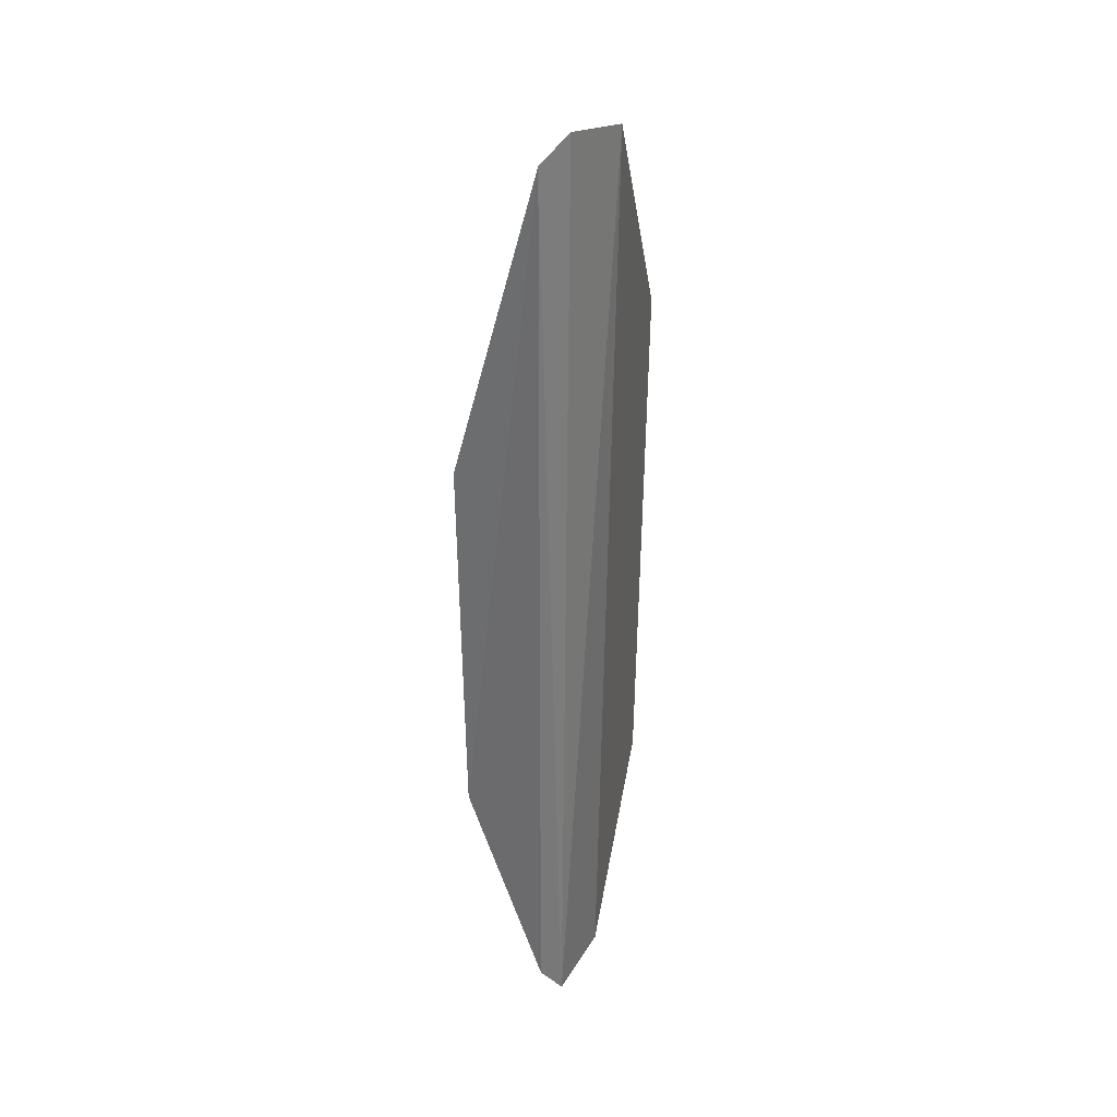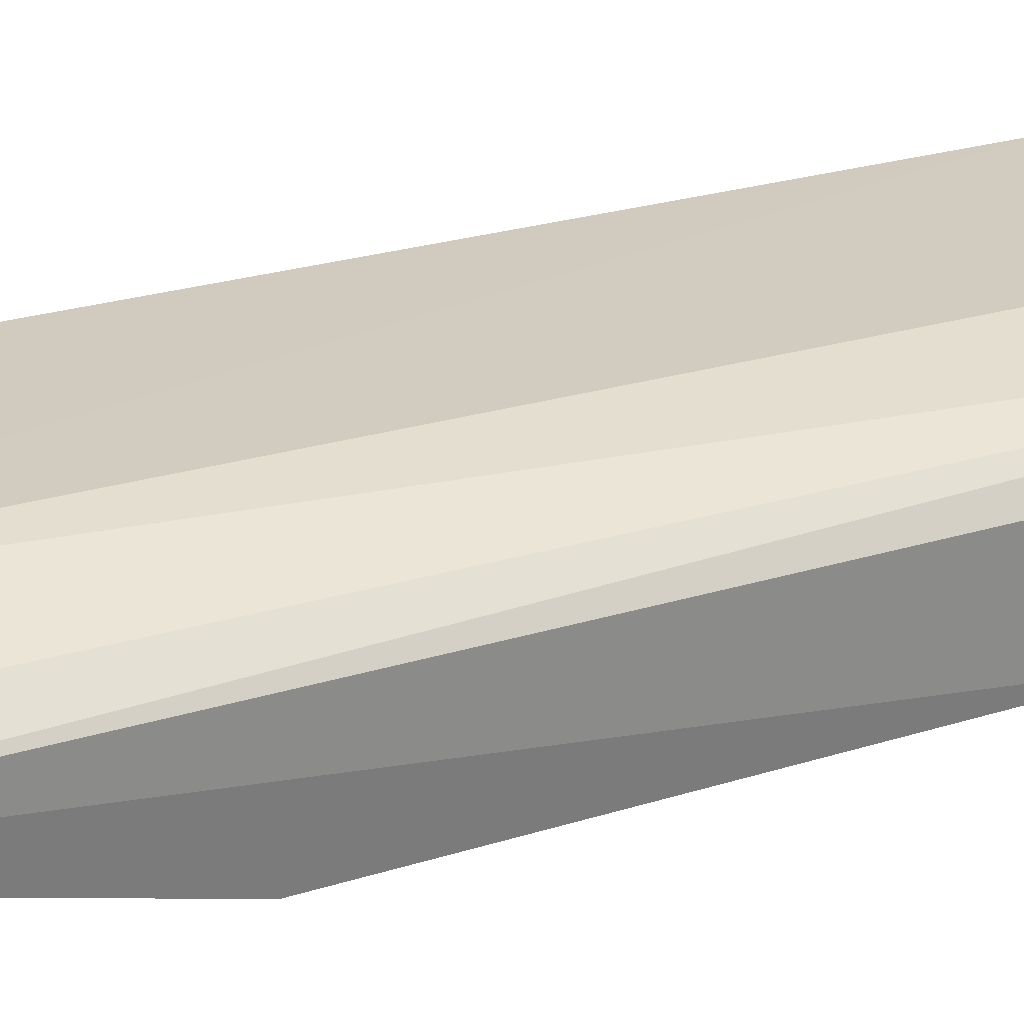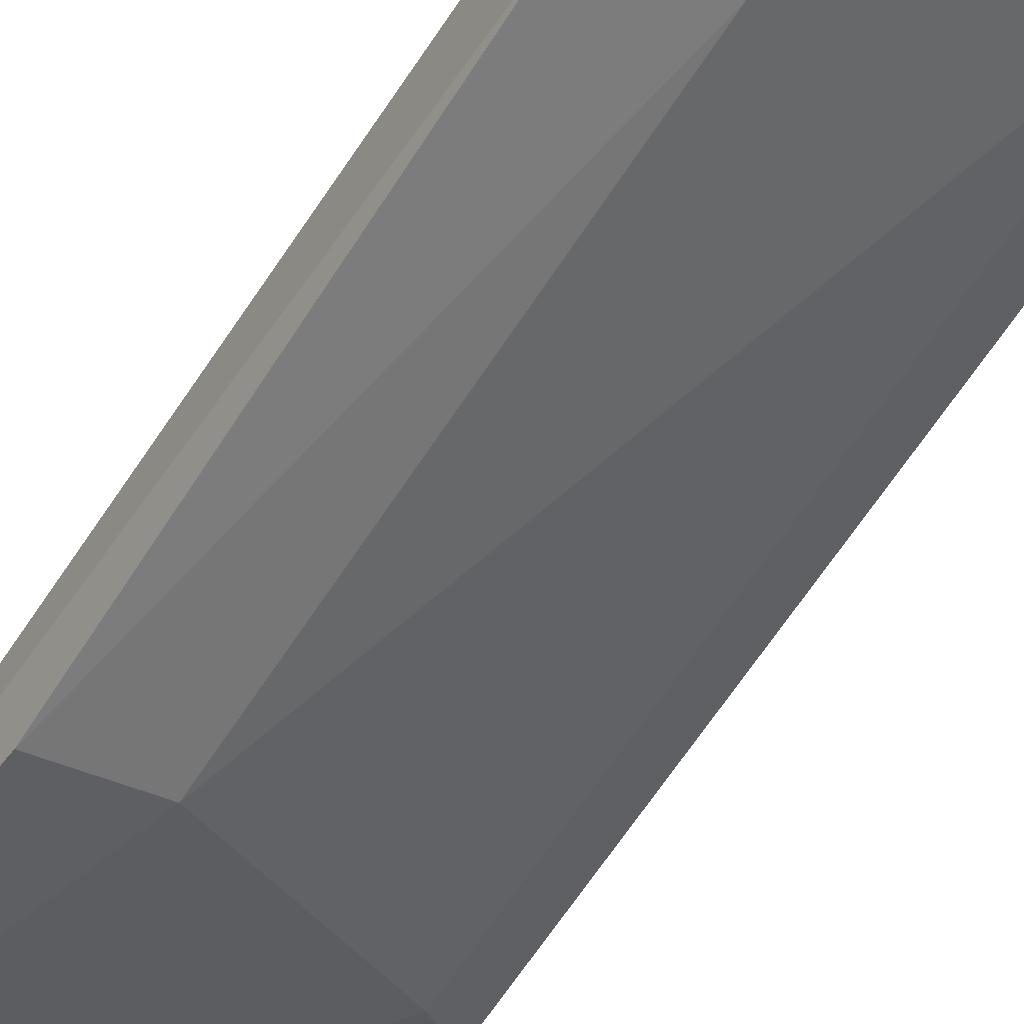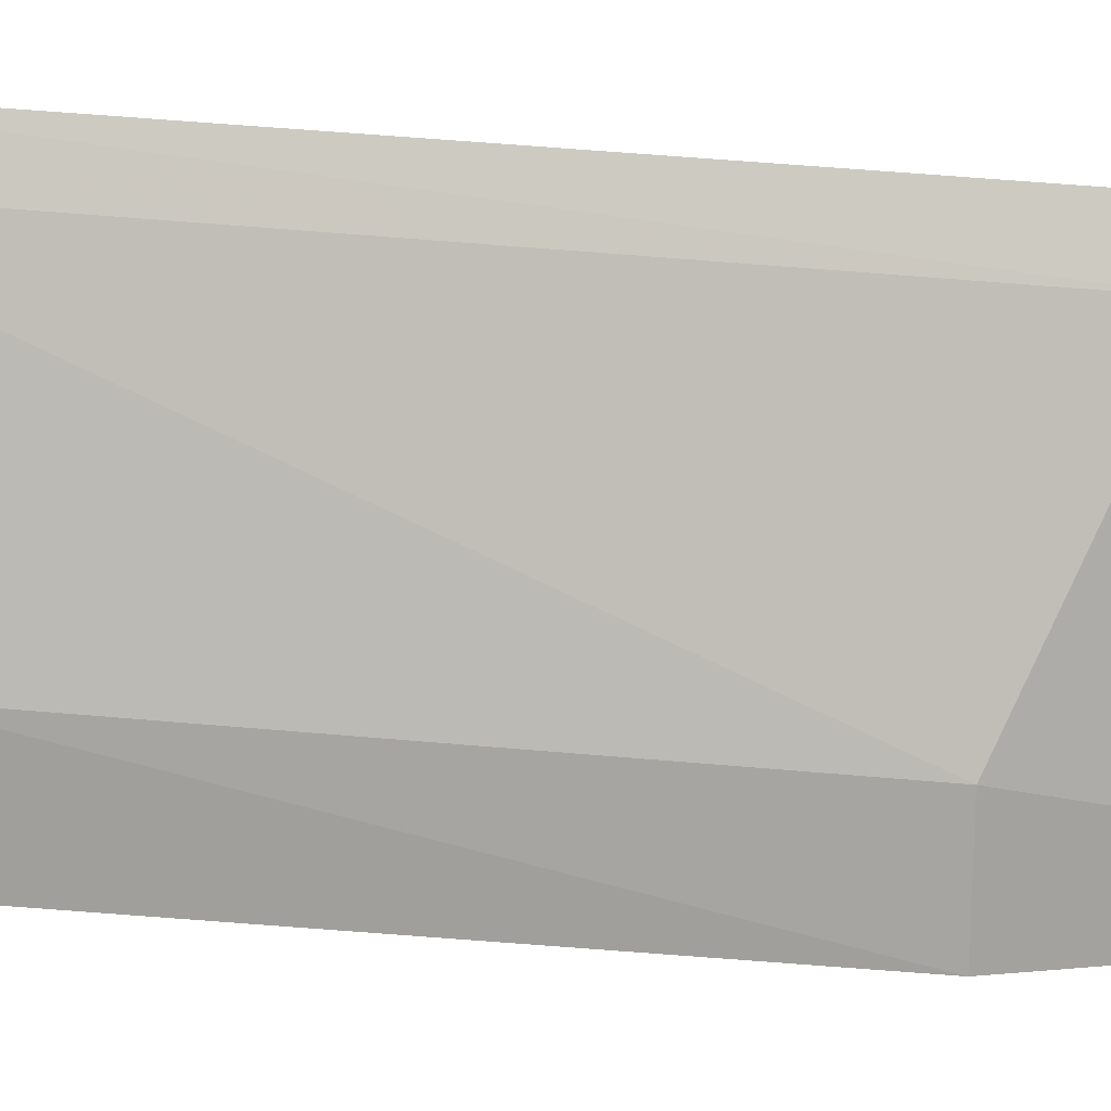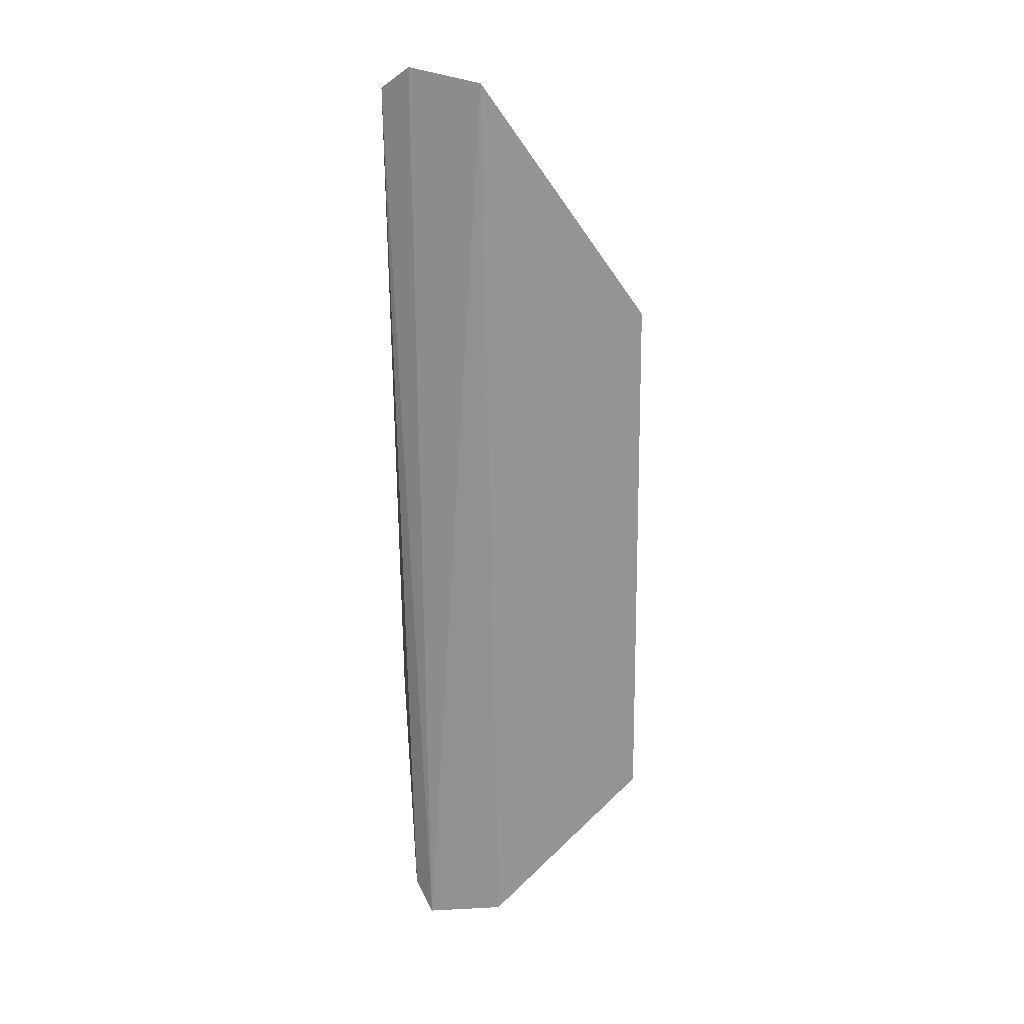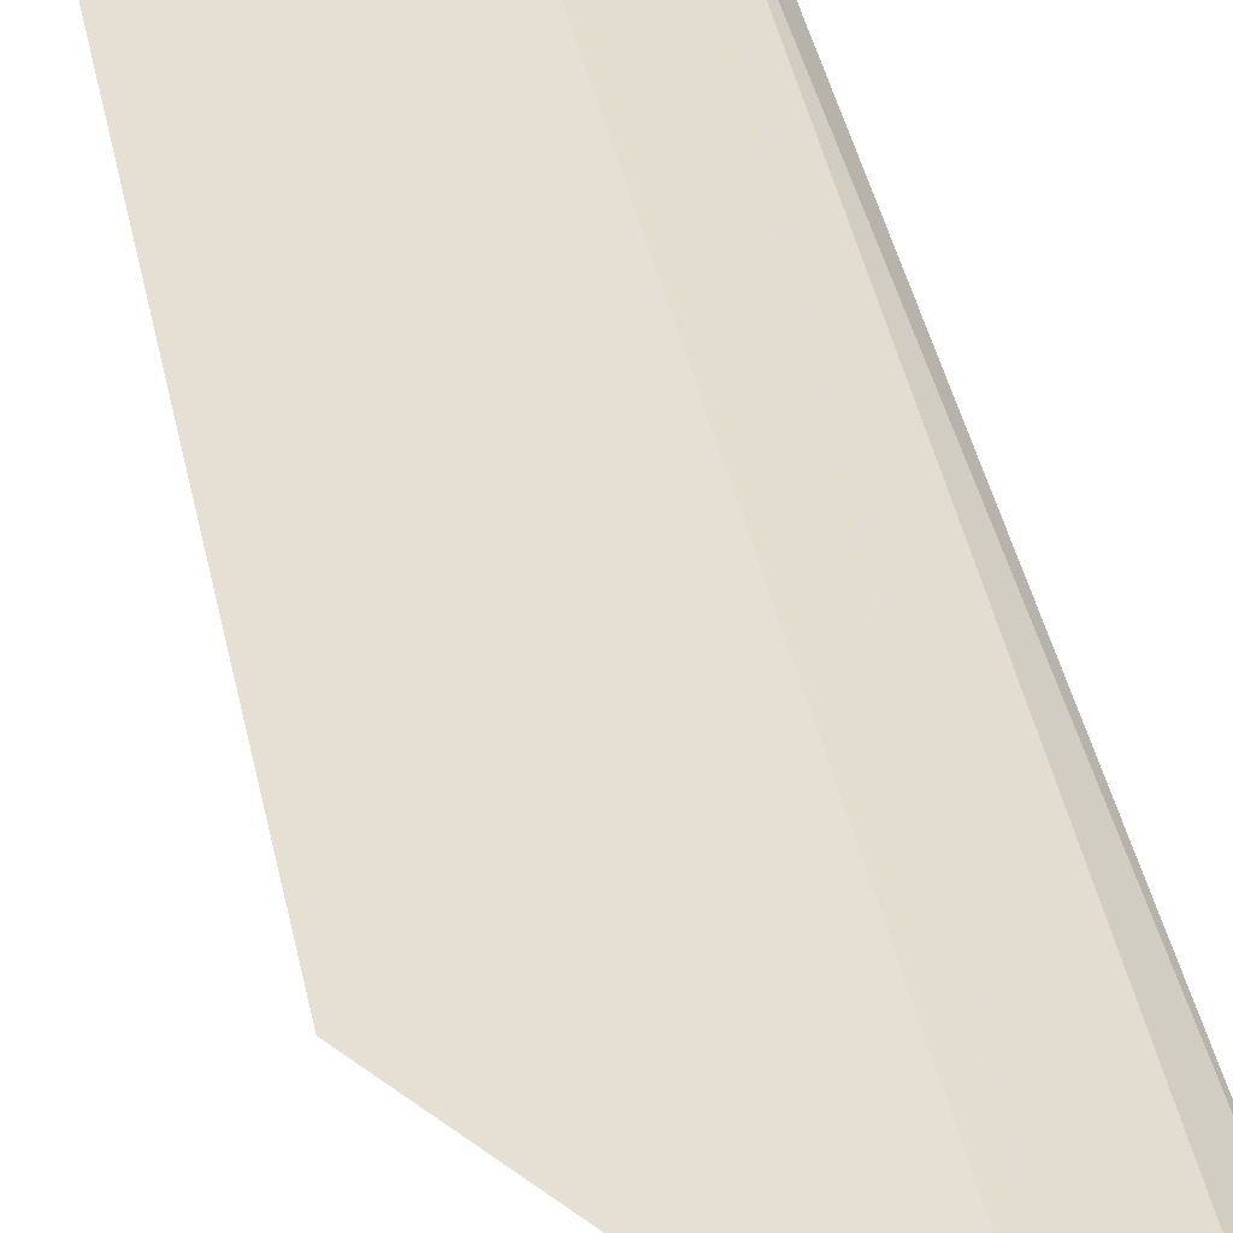
<metadata>
{"format":"obj","ext":"obj","renderer":"f3d","projection":"perspective","resolution":1024,"background":"white","views":[{"elev":32.2,"azim":105.4,"up":"+Z"},{"elev":24.6,"azim":62.5,"up":"+Y"},{"elev":-66.1,"azim":147.5,"up":"+Y"},{"elev":-56.3,"azim":-94.5,"up":"+Y"},{"elev":22.2,"azim":170.9,"up":"+Z"},{"elev":39.4,"azim":-10.1,"up":"+Y"}]}
</metadata>
<code>
v -0.352 -0.1618 0.01521
v -0.3527 -0.1471 -0.09665
v -0.3495 -0.1458 0.07238
v -0.3663 -0.137 0.07411
v -0.3981 -0.1399 -0.07131
v -0.3555 -0.1436 -0.1022
v -0.3917 -0.1422 0.02682
v -0.3524 -0.161 -0.05474
v -0.3541 -0.142 0.07649
v -0.3695 -0.1404 -0.1006
v -0.3643 -0.1579 0.01452
v -0.3615 -0.1416 0.06943
v -0.3968 -0.1382 0.03043
v -0.3659 -0.144 -0.09529
v -0.3931 -0.1435 -0.06804
v -0.3653 -0.1576 -0.05422
f 6 3 2
f 8 2 3
f 8 3 1
f 9 6 4
f 9 3 6
f 10 5 4
f 10 4 6
f 11 1 3
f 11 3 7
f 12 7 3
f 12 9 4
f 12 3 9
f 13 4 5
f 13 5 7
f 13 12 4
f 13 7 12
f 14 10 6
f 14 6 2
f 14 2 8
f 15 11 7
f 15 7 5
f 15 5 10
f 15 10 14
f 16 8 1
f 16 1 11
f 16 11 15
f 16 15 14
f 16 14 8

</code>
